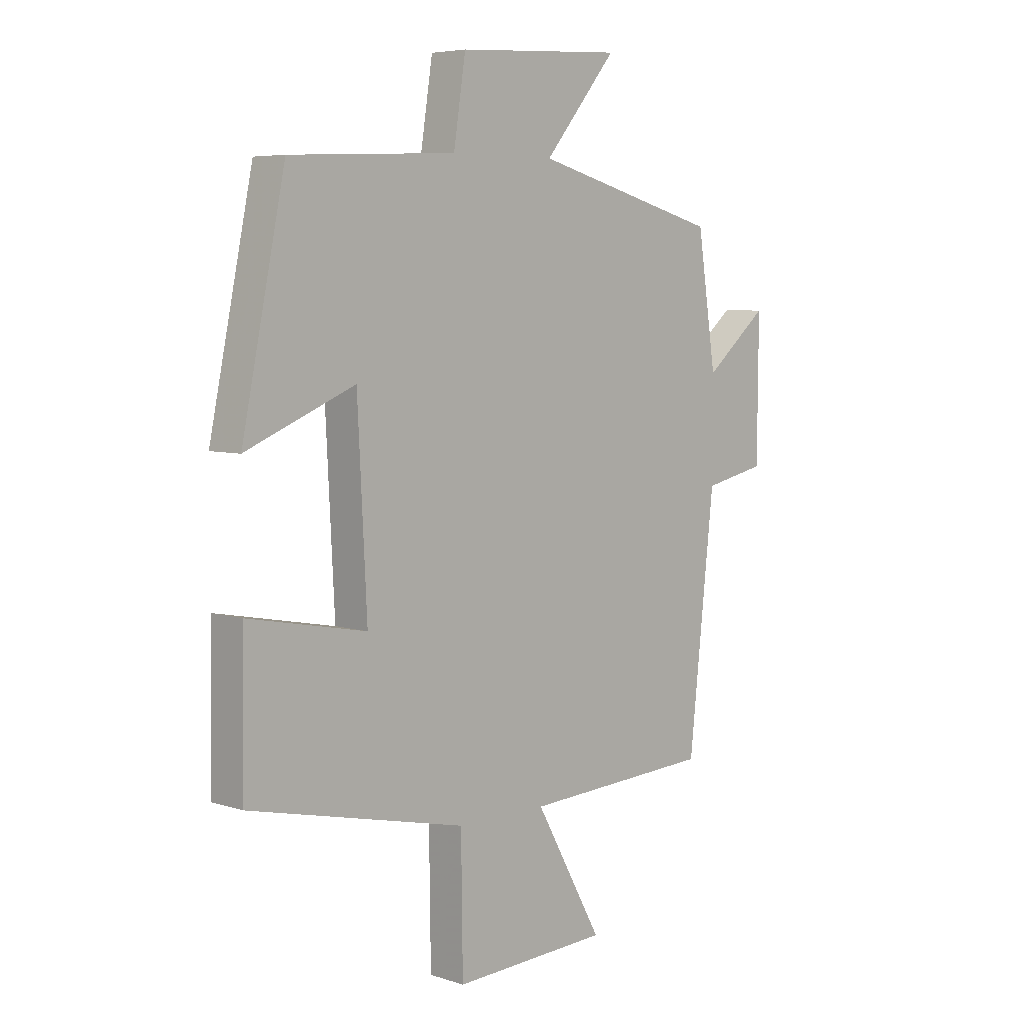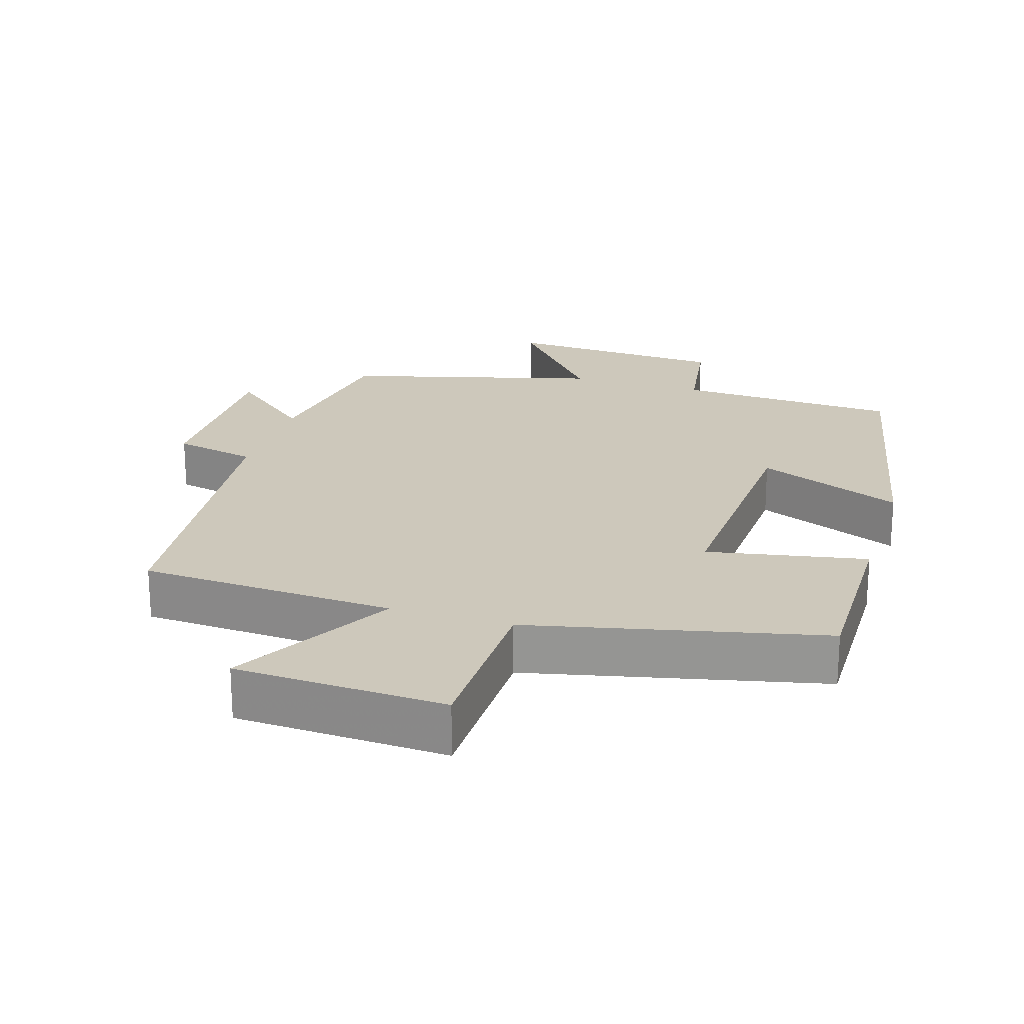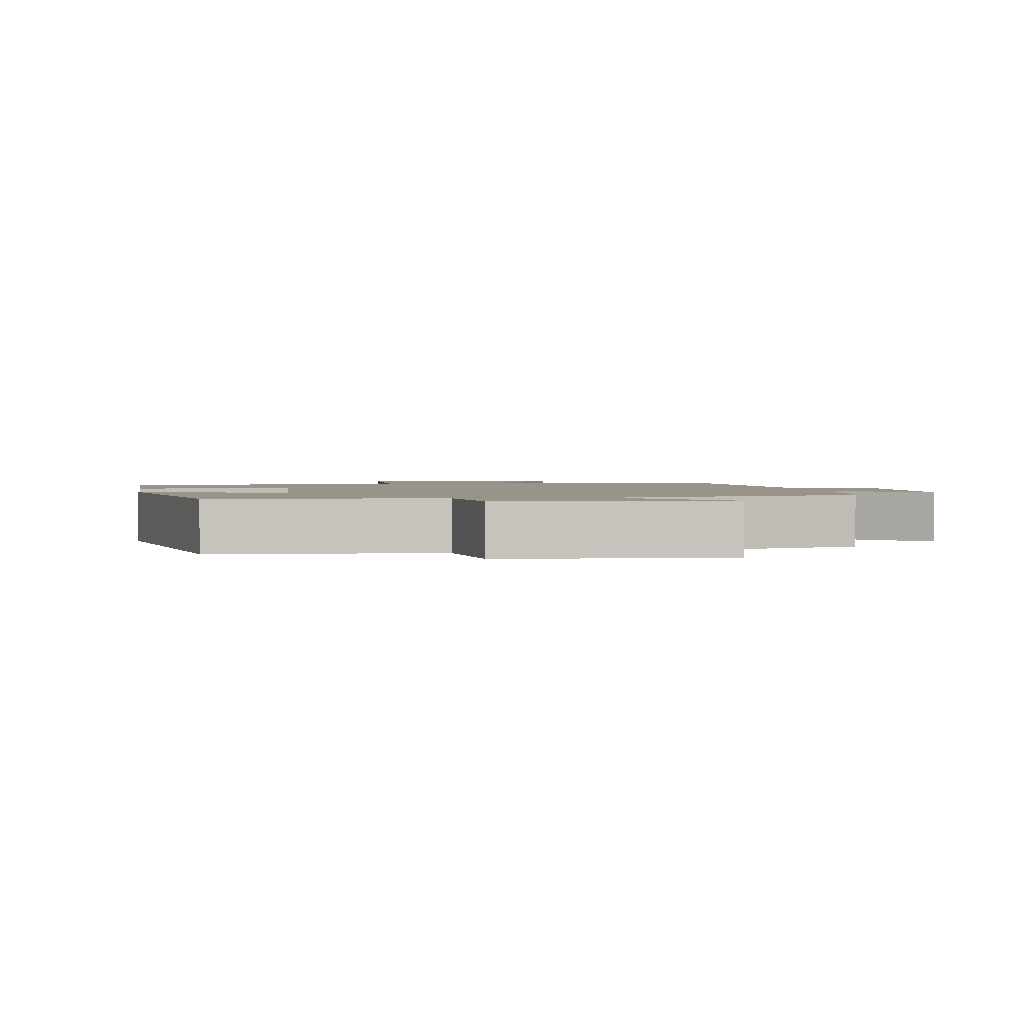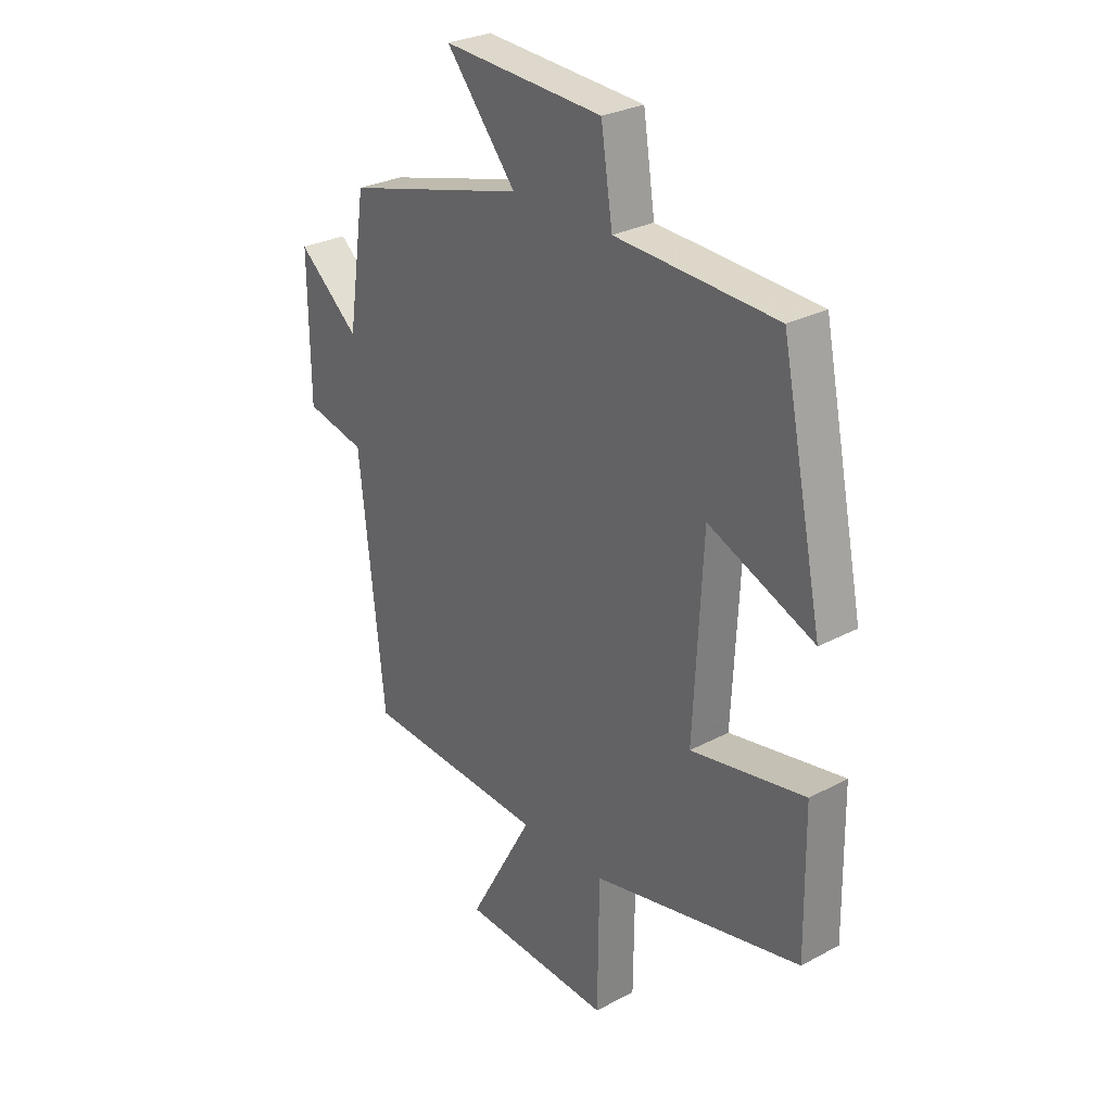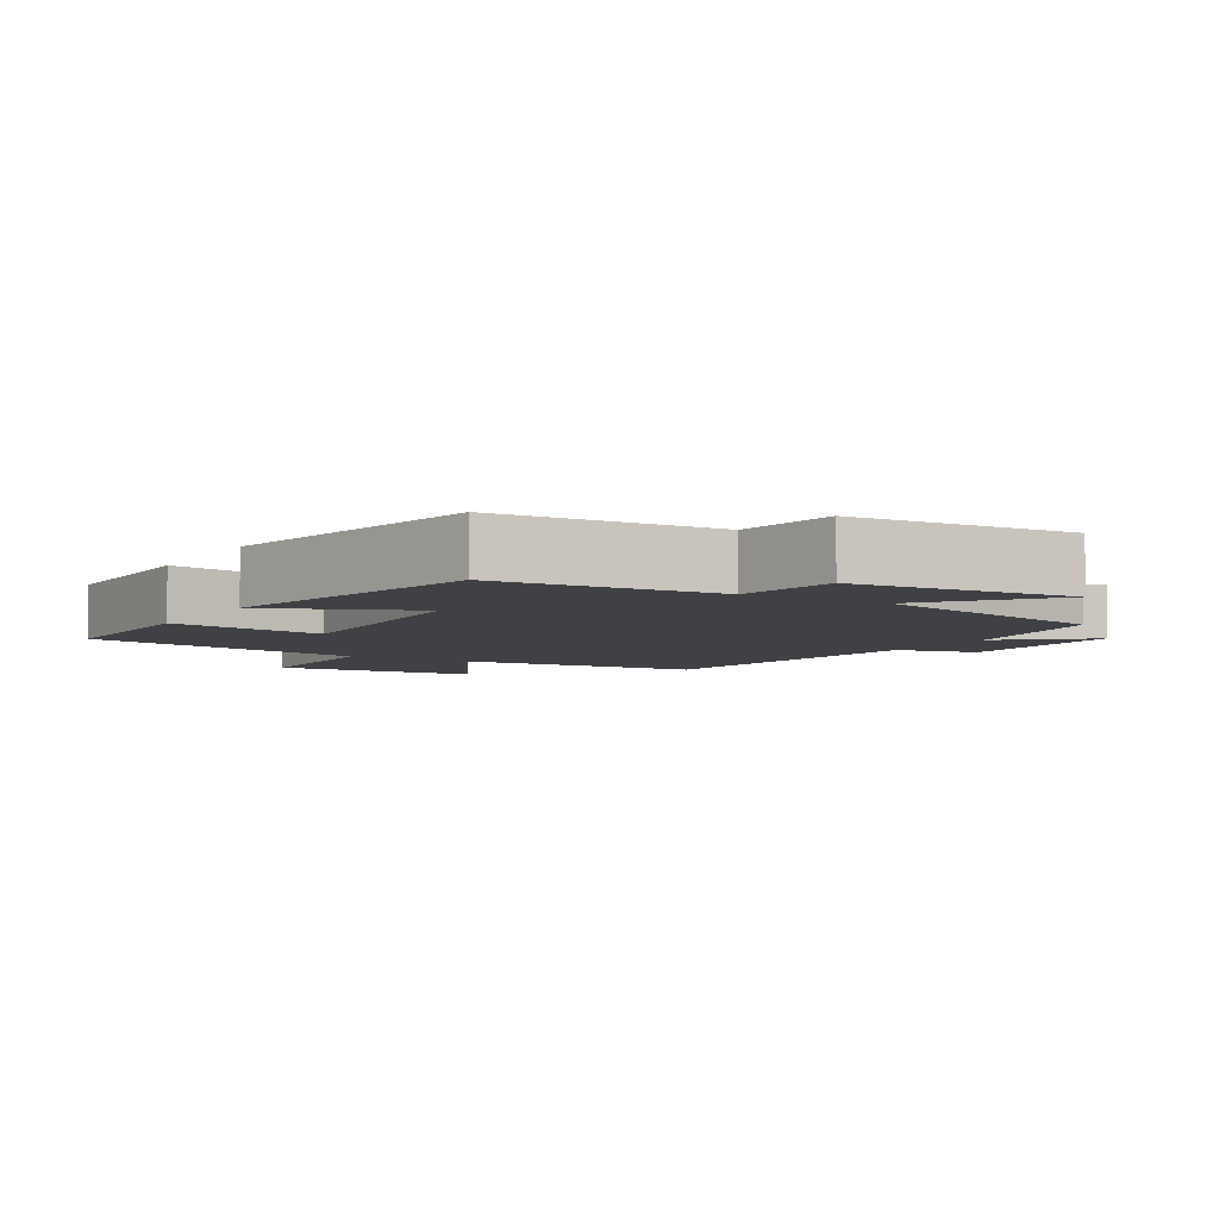
<metadata>
{"format":"obj","ext":"obj","renderer":"f3d","projection":"perspective","resolution":1024,"background":"white","views":[{"elev":5.8,"azim":-45.7,"up":"+Z"},{"elev":22.0,"azim":-162.7,"up":"+Y"},{"elev":1.8,"azim":-8.3,"up":"+Y"},{"elev":28.5,"azim":-128.7,"up":"+Z"},{"elev":-5.4,"azim":-30.5,"up":"+Y"}]}
</metadata>
<code>
v 0.464 0.07 0.403
v 0.5 0.07 0.163
v 0.621 0.07 0.265
v 0.619 0.07 0.001
v 0.5 0.07 -0.025
v 0.451 0.07 -0.48
v 0.087 0.07 -0.5
v 0.216 0.07 -0.732
v -0.084 0.07 -0.746
v -0.087 0.07 -0.5
v -0.504 0.07 -0.406
v -0.5 0.07 -0.141
v -0.273 0.07 -0.184
v -0.291 0.07 0.17
v -0.5 0.07 0.083
v -0.417 0.07 0.485
v -0.098 0.07 0.5
v -0.075 0.07 0.65
v 0.243 0.07 0.668
v 0.104 0.07 0.5
v 0.464 0 0.403
v 0.5 0 0.163
v 0.621 0 0.265
v 0.619 0 0.001
v 0.5 0 -0.025
v 0.451 0 -0.48
v 0.087 0 -0.5
v 0.216 0 -0.732
v -0.084 0 -0.746
v -0.087 0 -0.5
v -0.504 0 -0.406
v -0.5 0 -0.141
v -0.273 0 -0.184
v -0.291 0 0.17
v -0.5 0 0.083
v -0.417 0 0.485
v -0.098 0 0.5
v -0.075 0 0.65
v 0.243 0 0.668
v 0.104 0 0.5
f 17 18 19 20
f 17 20 1 2
f 14 15 16 17
f 13 14 17 2
f 10 11 12 13
f 10 13 2
f 7 8 9 10
f 5 6 7 10
f 5 10 2 3
f 3 4 5
f 40 39 38 37
f 22 21 40 37
f 37 36 35 34
f 22 37 34 33
f 33 32 31 30
f 22 33 30
f 30 29 28 27
f 30 27 26 25
f 23 22 30 25
f 25 24 23
f 1 21 22 2
f 2 22 23 3
f 3 23 24 4
f 4 24 25 5
f 5 25 26 6
f 6 26 27 7
f 7 27 28 8
f 8 28 29 9
f 9 29 30 10
f 10 30 31 11
f 11 31 32 12
f 12 32 33 13
f 13 33 34 14
f 14 34 35 15
f 15 35 36 16
f 16 36 37 17
f 17 37 38 18
f 18 38 39 19
f 19 39 40 20
f 20 40 21 1

</code>
